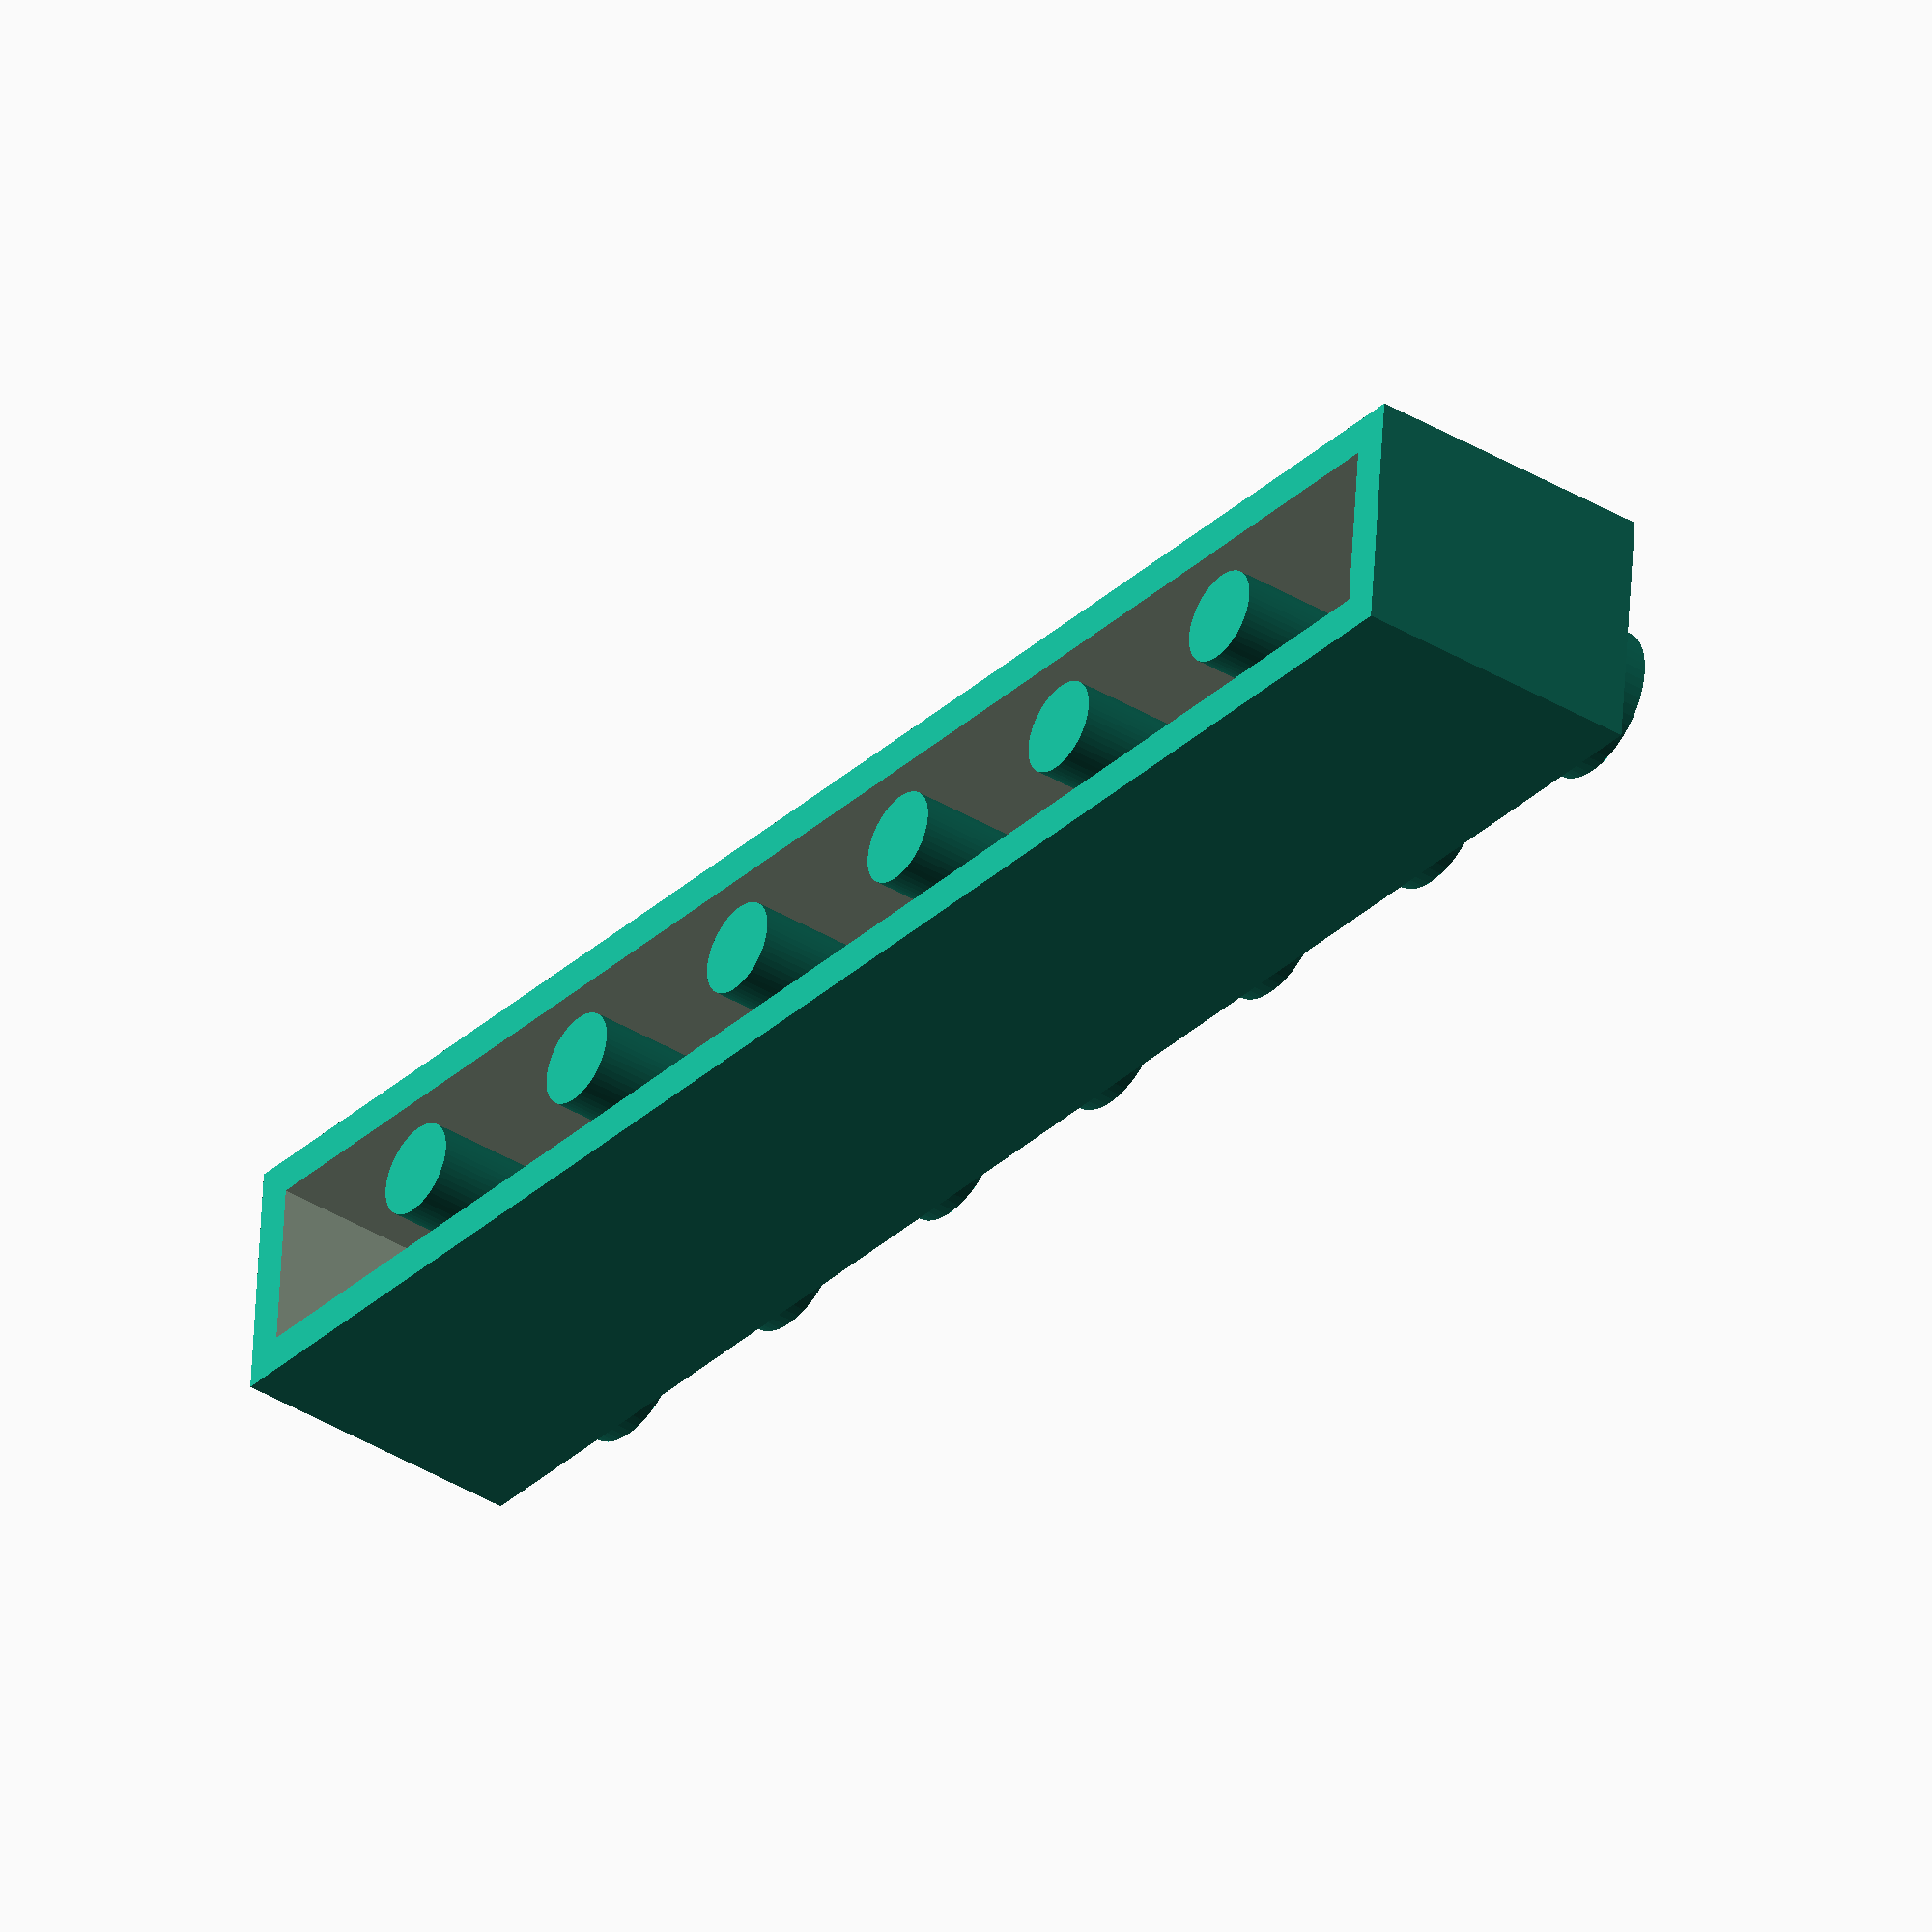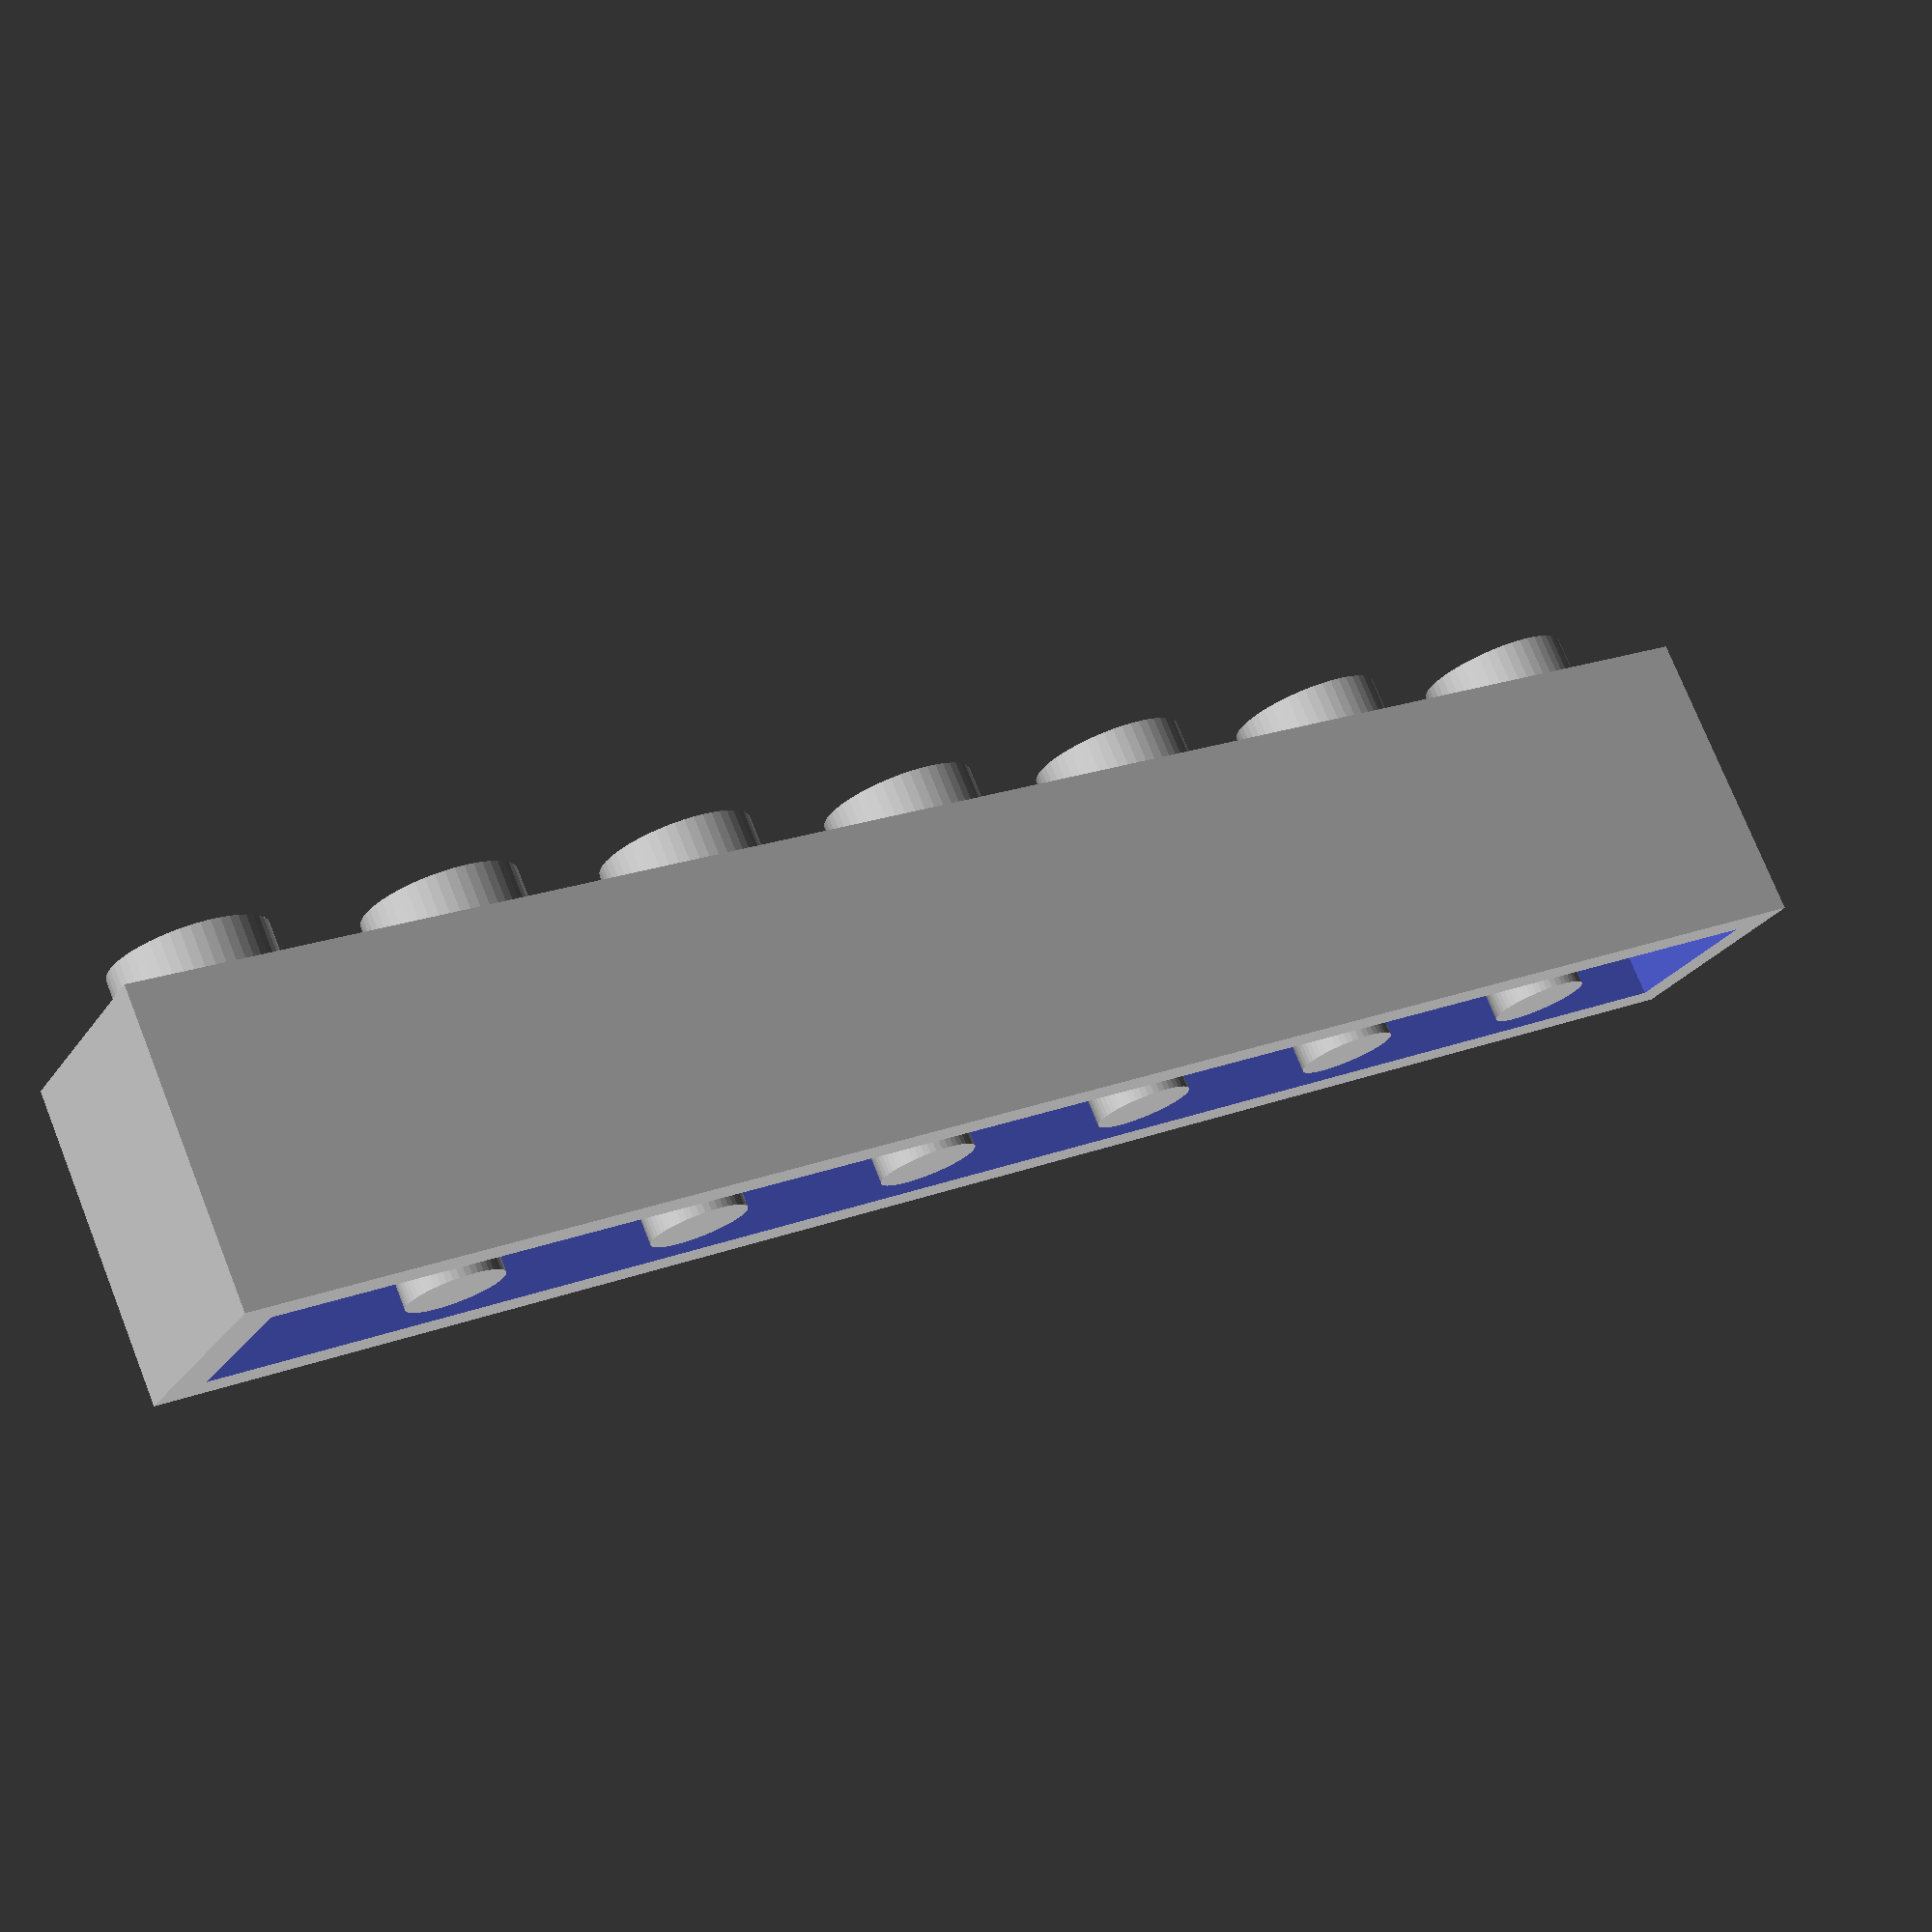
<openscad>
/* 
   Parametric Lego Brick
   Andrew Sweet, 2014
   Feel free to use my design,
	credit is appreciated where appropriate

   If you choose to alter this code, please keep this
	top comment in all further iterations :)
*/

/* Parameters */

//Any non-zero integer
numRows = 7; // [1:12]

//Any non-zero integer
numCols = 1; // [1:12]

// 1/3 and 1 are the two standard heights
height = 1; // [0.33333333, 1]

// Multiples of 2 of each other can fit into each other
brickScale = 1; // [1, 2, 4, 0.5, 0.25]

// The higher the number, the smoother the curves
curveFidelity = 50; // [10:100]

/* End Parameters */


/* Lego Dimensions courtesy of:

http://www.robertcailliau.eu/Lego/Dimensions/zMeasurements-en.xhtml

and

http://static2.wikia.nocookie.net/__cb20130331204917/legomessageboards/images/3/3c/Lego_brick_2x4.png

*/

/* [Hidden] */

// Brick Dimensions
brickHeightDim = 9.6; // toBeScaled

brickUnit = 8.0;

dWidth = 0.2;
brickWidth = ((brickUnit * numRows) - dWidth) * brickScale;
brickDepth = ((brickUnit * numCols)  - dWidth) * brickScale;

brickHeight = (height * brickHeightDim) * brickScale;

shellThicknessTop = 1.0 * brickScale;
shellThicknessSides = 1.2 * brickScale;

// UnderPeg
uPegMaxRadius = 6.51 * brickScale/2;
uPegMinRadius = 4.8 * brickScale/2;
uPegOffset    = (brickUnit - 0.1) * brickScale;
uPegHeight    = brickHeight - shellThicknessTop;

// Pegs
tempDistance = 2.4 + 1.6; // To be scaled
pegOffset    = (tempDistance - 0.1) * brickScale;
tempRadius   = 4.8 / 2.0;
pegDistance  = brickUnit * brickScale;

pegRadius   = tempRadius * brickScale;
pegHeight   = 1.8 * brickScale;

// KnobHolders (small rectangular protrusions underneath)
khWidth  = 0.6 * brickScale;
khDepth  = 0.3 * brickScale;
khOffset = shellThicknessSides + khDepth + pegRadius+ (0.1 * brickScale);



// Create the Brick
difference()
{
cube([brickWidth, brickDepth, brickHeight]);

translate([shellThicknessSides, 
			shellThicknessSides,
			-1])
cube([brickWidth - (shellThicknessSides * 2), 
		brickDepth - (shellThicknessSides * 2), 
		brickHeight - shellThicknessTop + 1]);
}

if (numRows > 1 && numCols > 1){
/* Add Interior */
for (row = [1:(numRows - 1)]){
	for (col = [1:(numCols - 1)]){

		// Cylinders
		translate([uPegOffset + (pegDistance * (row - 1)),
				   uPegOffset + (pegDistance * (col-1)),
				   0])	
		difference()
		{
		cylinder(h=uPegHeight, 
				 r1=uPegMaxRadius, 
				 r2=uPegMaxRadius, $fn=curveFidelity);
		translate([0,0,-1])	
		cylinder(h=uPegHeight+0.999, 
				 r1=uPegMinRadius, 
				 r2=uPegMinRadius, $fn=curveFidelity);
		}
	}
}
} else {
	assign (rad = (pegDistance - (pegRadius * 2))/2 - (0.1 * brickScale))
    {
		if (numRows > 1){

			for (row = [1:(numRows - 1)]){
				translate(
					[uPegOffset + (pegDistance * (row - 1)),
				  	(brickUnit * brickScale)/2,
				  	0])	
				cylinder(h=uPegHeight, 
					 	r1=rad, 
					 	r2=rad, $fn=curveFidelity);
			}

		} else if (numCols > 1){
			for (col = [1:(numCols - 1)]){
				translate(
					[(brickUnit * brickScale)/2,
				uPegOffset + (pegDistance * (col - 1)),
				  	0])	
				cylinder(h=uPegHeight, 
					 	r1=rad, 
					 	r2=rad, $fn=curveFidelity);
			}
		}
	}
}

// KnobHolders (underneath)
if (numRows > 1 && numCols > 1){
for (row = [0:(numRows - 1)]){
		translate([khOffset + (pegDistance * row),
				   shellThicknessSides,
				   0])	
		cube([khWidth, khDepth, uPegHeight]);

		translate([khOffset + (pegDistance * row),
			(numCols * (brickUnit * brickScale)) - shellThicknessSides - khDepth - (0.2 * brickScale),
				   0])	
		cube([khWidth, khDepth, uPegHeight]);
}

for (col = [0:(numCols - 1)]){
		translate([shellThicknessSides,
				   khOffset + (pegDistance * col),
				   0])	
		cube([khDepth, khWidth, uPegHeight]);

		translate([(numRows * (brickUnit * brickScale)) - shellThicknessSides - khDepth - (0.2 * brickScale),
khOffset + (pegDistance * col),
				   0])	
		cube([khDepth, khWidth, uPegHeight]);
}
}

// Create the Pegs
for (row = [0:(numRows - 1)]){
	for (col = [0:(numCols - 1)]){
		translate([pegOffset + (pegDistance * row),
				   pegOffset + (pegDistance * col),
				   brickHeight])	
		cylinder(h=pegHeight, 
				 r1=pegRadius, 
				 r2=pegRadius, $fn=curveFidelity);
	}
}
</openscad>
<views>
elev=218.1 azim=175.1 roll=307.7 proj=o view=wireframe
elev=284.3 azim=331.6 roll=158.3 proj=p view=solid
</views>
